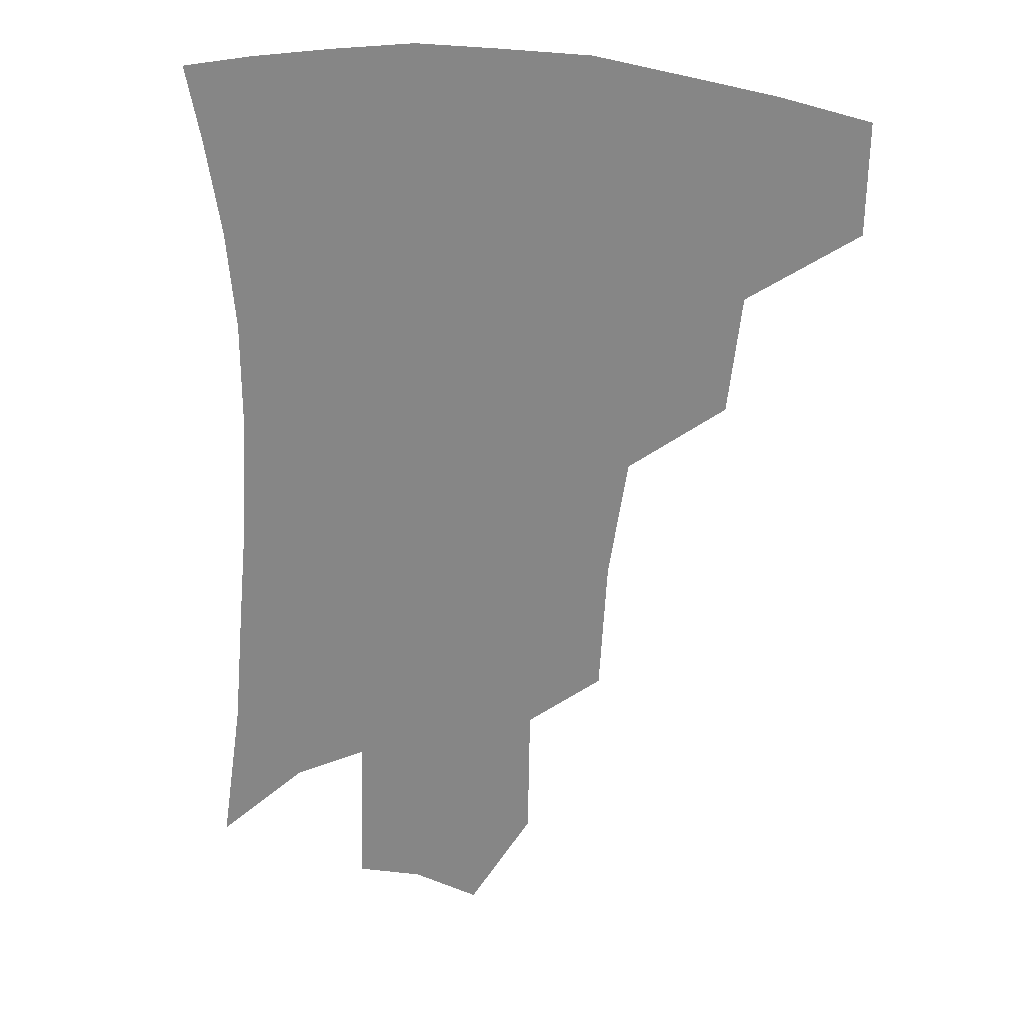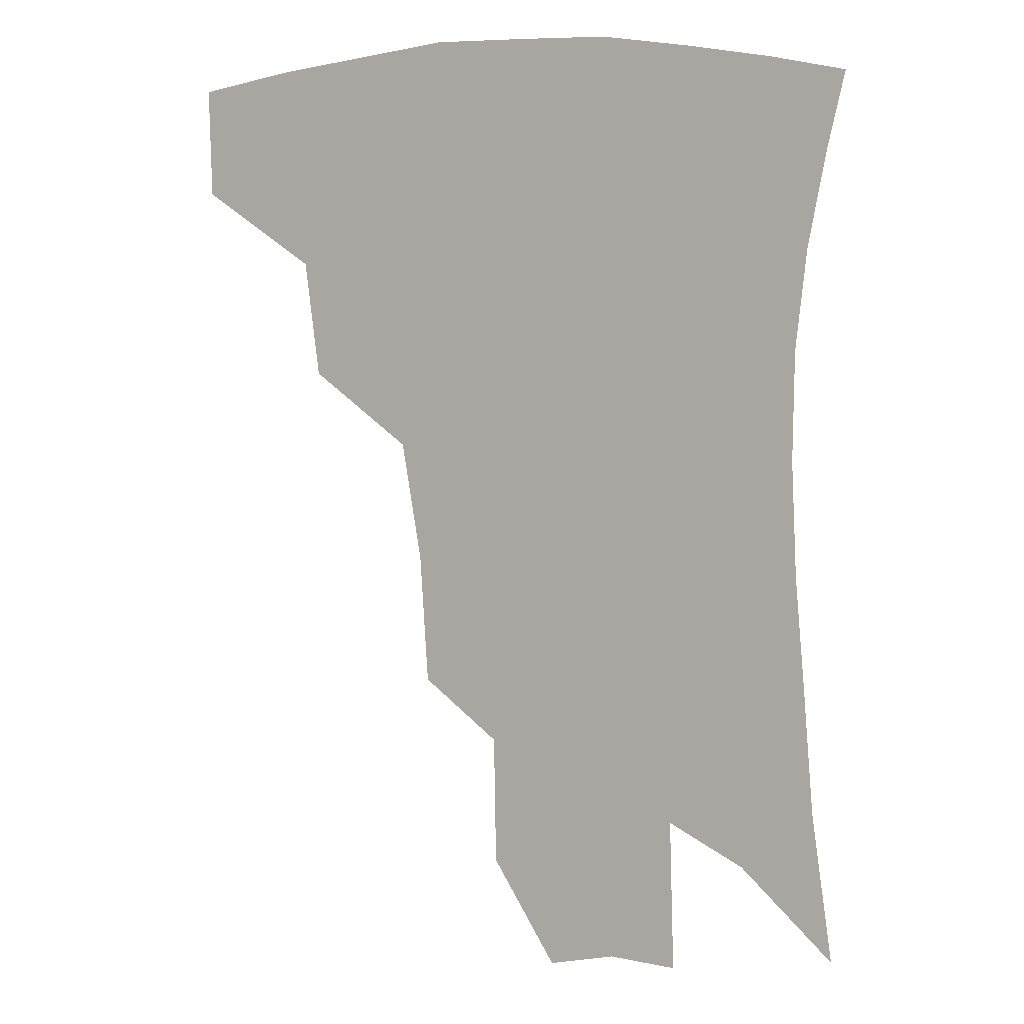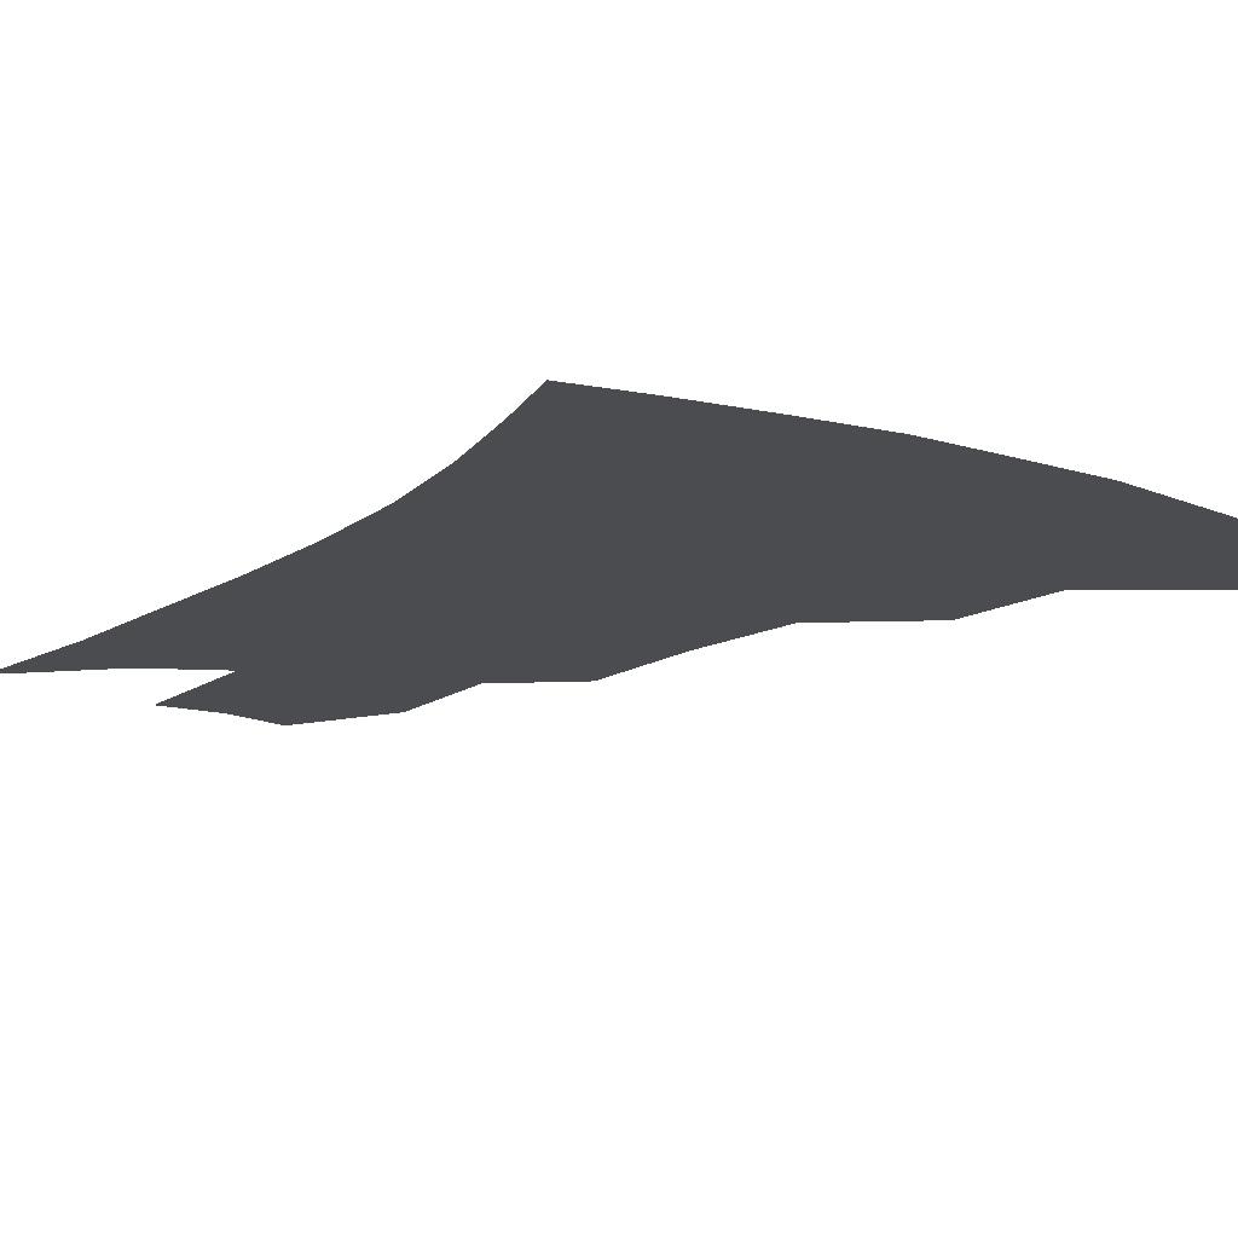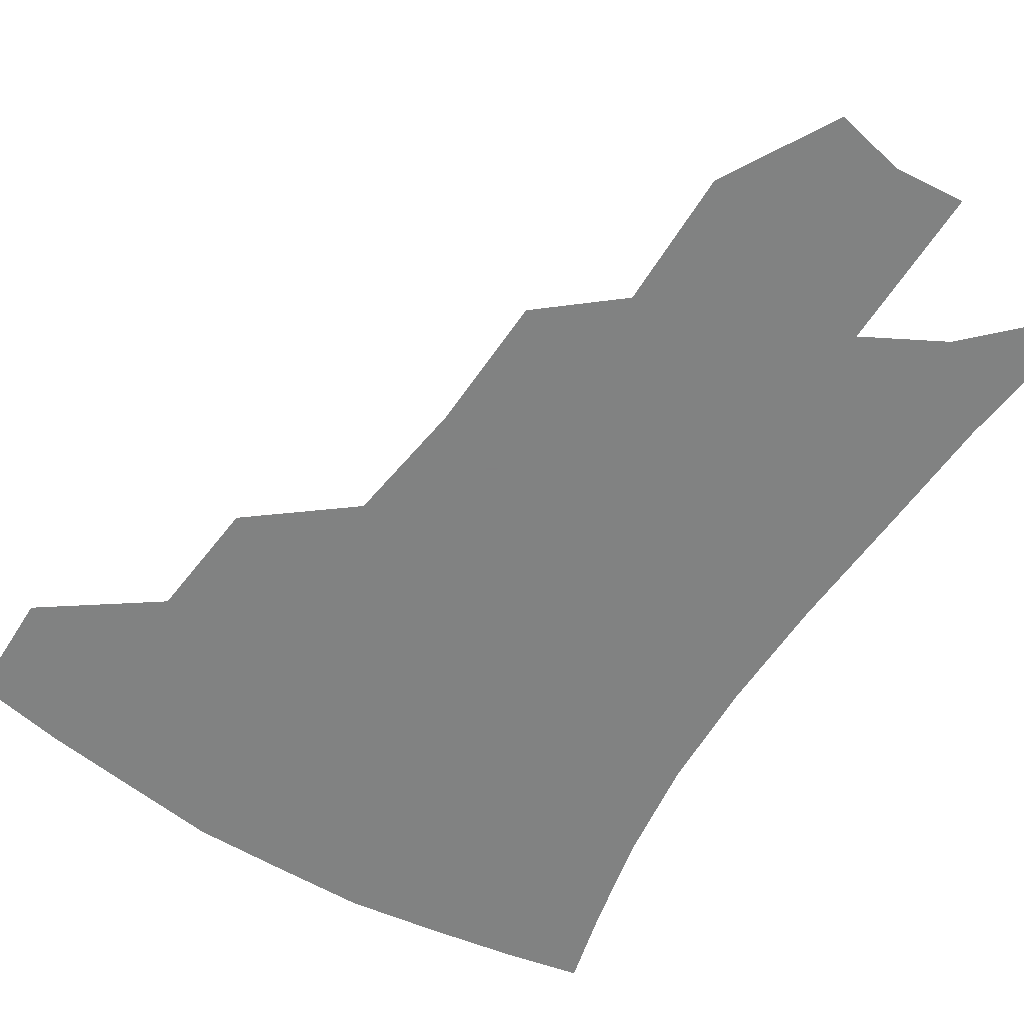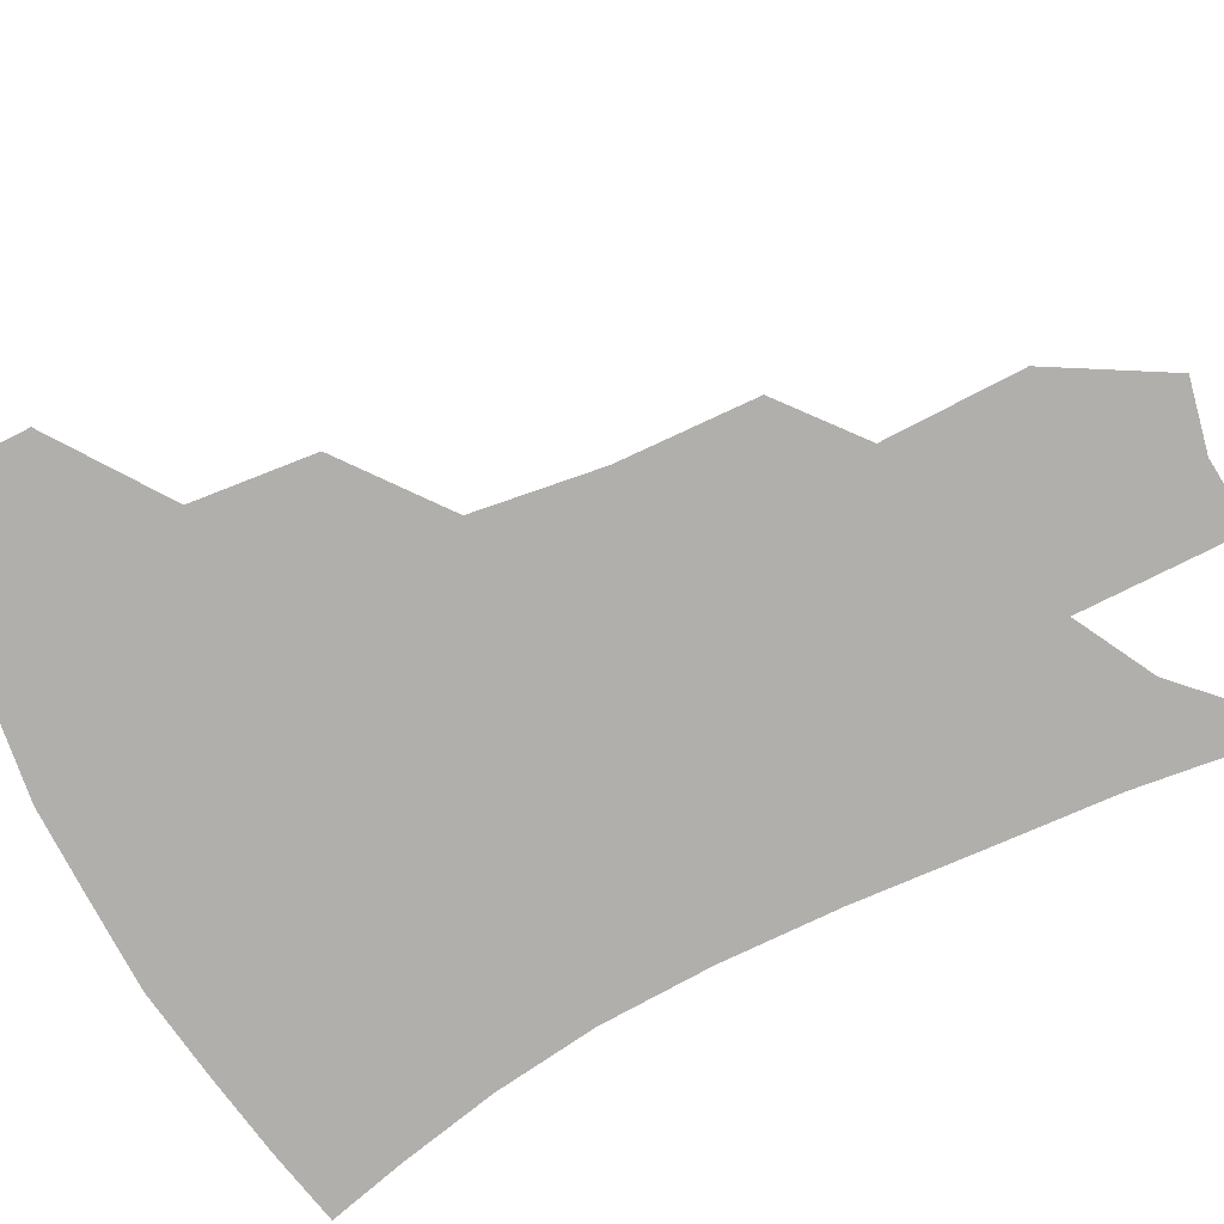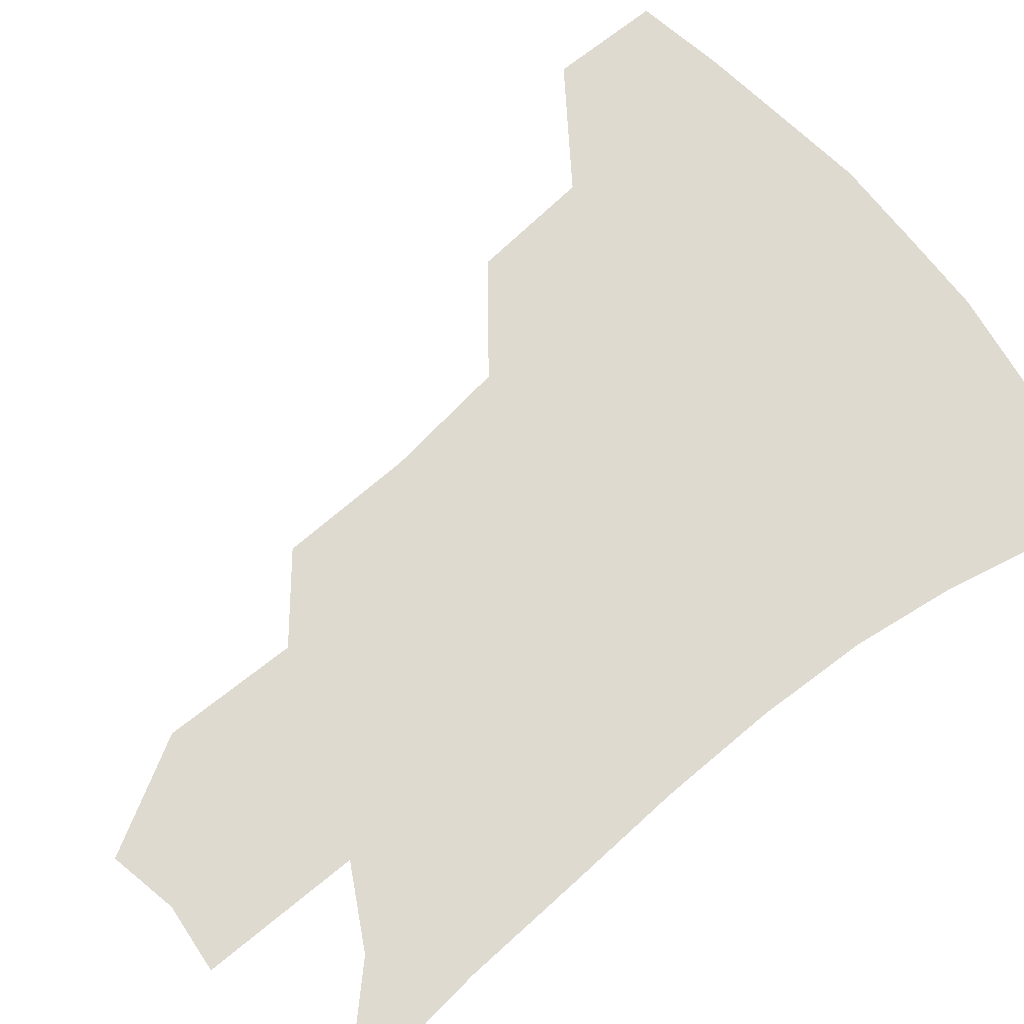
<metadata>
{"format":"obj","ext":"obj","renderer":"f3d","projection":"perspective","resolution":1024,"background":"white","views":[{"elev":24.2,"azim":-164.0,"up":"+Y"},{"elev":8.0,"azim":20.4,"up":"+Y"},{"elev":-14.7,"azim":146.9,"up":"+Z"},{"elev":-60.6,"azim":-30.8,"up":"+Z"},{"elev":-78.1,"azim":-61.7,"up":"+Z"},{"elev":70.6,"azim":52.6,"up":"+Z"}]}
</metadata>
<code>
v 463.2 376.2 0
v 462.6 409.9 0
v 501.7 317.2 0
v 497.4 353.3 0
v 495.7 387.7 0
v 490.3 415.6 0
v 540.4 216.4 0
v 537.9 257.3 0
v 531.9 294.7 0
v 529.4 336.8 0
v 526.7 366.3 0
v 522.6 392.6 0
v 518.3 419.9 0
v 564.5 156.9 0
v 563.9 197.9 0
v 561.9 241.7 0
v 558.1 273.9 0
v 555 310.9 0
v 553.1 342.7 0
v 552.2 371.6 0
v 549.2 396.3 0
v 545.6 424.1 0
v 584.3 123.8 0
v 585.6 174.6 0
v 583.9 217 0
v 581.2 250.1 0
v 578.7 284.9 0
v 577.2 318.9 0
v 576.4 346.6 0
v 576.2 373.1 0
v 575.5 397.8 0
v 573.9 424.4 0
v 605.1 128.6 0
v 604.9 179.6 0
v 602.7 218.2 0
v 600.4 255 0
v 598.7 289 0
v 598.2 321 0
v 599 348.3 0
v 600.1 373.9 0
v 601.3 397.8 0
v 600.5 424.5 0
v 626.1 127.2 0
v 624.5 175.7 0
v 621.8 217.8 0
v 619.7 254.6 0
v 618.7 286.9 0
v 618.9 317.5 0
v 620.3 347.5 0
v 622.9 373 0
v 625.8 396.5 0
v 627.9 421.1 0
v 648.4 163.4 0
v 642.8 209.3 0
v 640.8 244.7 0
v 639 279.8 0
v 638.8 312.9 0
v 641 341.7 0
v 644.7 368.7 0
v 649.4 394 0
v 653.5 417.3 0
v 677.8 135.5 0
v 670.9 183.4 0
v 667.7 220.7 0
v 664.3 258.5 0
v 662.4 294.4 0
v 662.7 328.5 0
v 666 359.7 0
v 671.4 389.3 0
v 676.6 413 0
f 4 5 1
f 1 5 2
f 5 6 2
f 9 10 3
f 3 10 4
f 10 11 4
f 4 11 5
f 11 12 5
f 5 12 6
f 12 13 6
f 15 16 7
f 7 16 8
f 16 17 8
f 8 17 9
f 17 18 9
f 9 18 10
f 18 19 10
f 10 19 11
f 19 20 11
f 11 20 12
f 20 21 12
f 12 21 13
f 21 22 13
f 23 24 14
f 14 24 15
f 24 25 15
f 15 25 16
f 25 26 16
f 16 26 17
f 26 27 17
f 17 27 18
f 27 28 18
f 18 28 19
f 28 29 19
f 19 29 20
f 29 30 20
f 20 30 21
f 30 31 21
f 21 31 22
f 31 32 22
f 23 33 24
f 33 34 24
f 24 34 25
f 34 35 25
f 25 35 26
f 35 36 26
f 26 36 27
f 36 37 27
f 27 37 28
f 37 38 28
f 28 38 29
f 38 39 29
f 29 39 30
f 39 40 30
f 30 40 31
f 40 41 31
f 31 41 32
f 41 42 32
f 33 43 34
f 43 44 34
f 34 44 35
f 44 45 35
f 35 45 36
f 45 46 36
f 36 46 37
f 46 47 37
f 37 47 38
f 47 48 38
f 38 48 39
f 48 49 39
f 39 49 40
f 49 50 40
f 40 50 41
f 50 51 41
f 41 51 42
f 51 52 42
f 44 53 45
f 53 54 45
f 45 54 46
f 54 55 46
f 46 55 47
f 55 56 47
f 47 56 48
f 56 57 48
f 48 57 49
f 57 58 49
f 49 58 50
f 58 59 50
f 50 59 51
f 59 60 51
f 51 60 52
f 60 61 52
f 53 62 54
f 62 63 54
f 54 63 55
f 63 64 55
f 55 64 56
f 64 65 56
f 56 65 57
f 65 66 57
f 57 66 58
f 66 67 58
f 58 67 59
f 67 68 59
f 59 68 60
f 68 69 60
f 60 69 61
f 69 70 61

</code>
